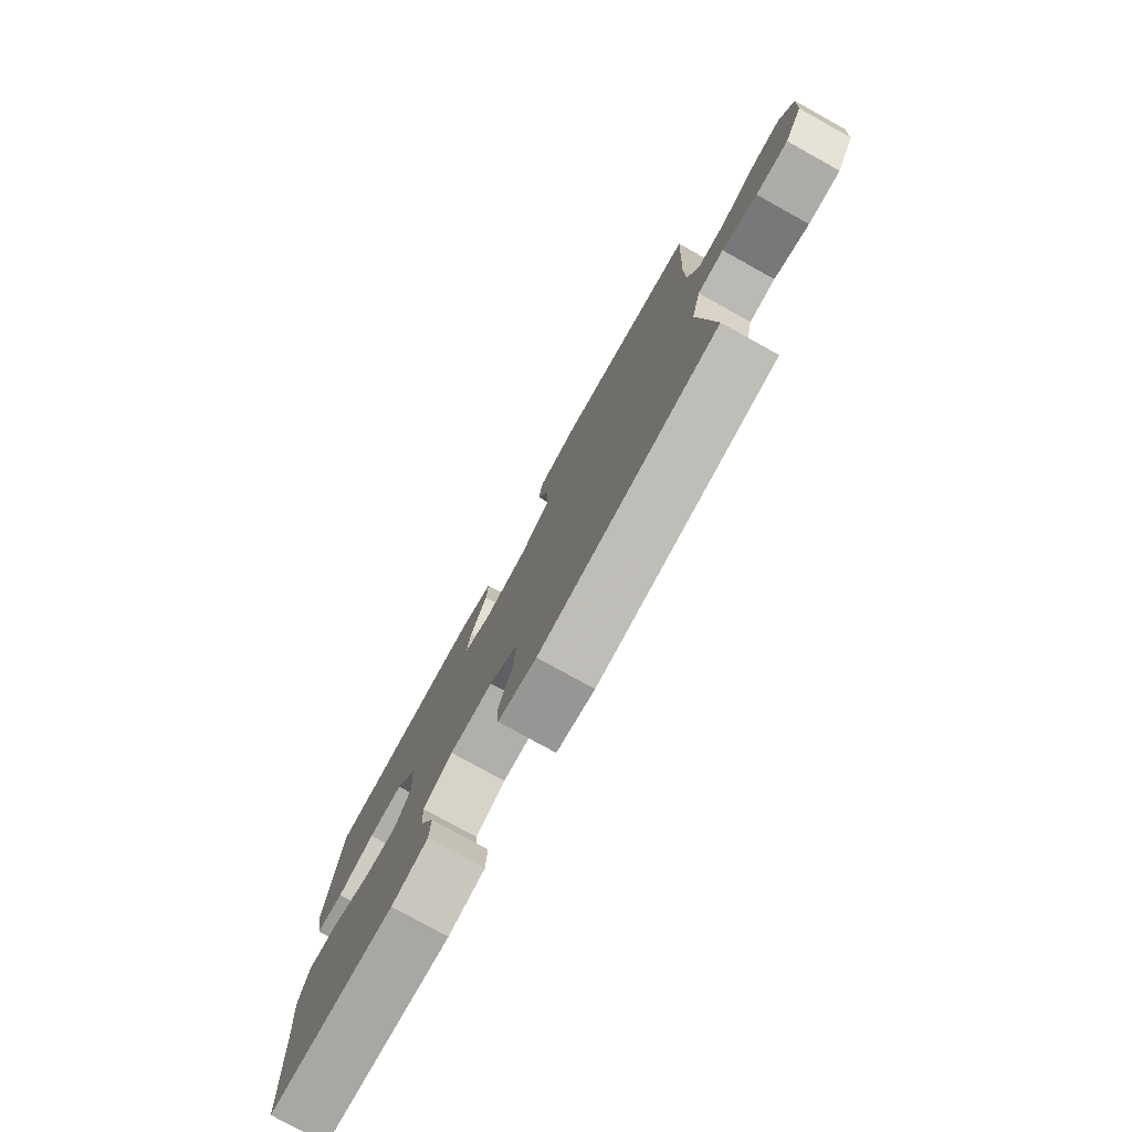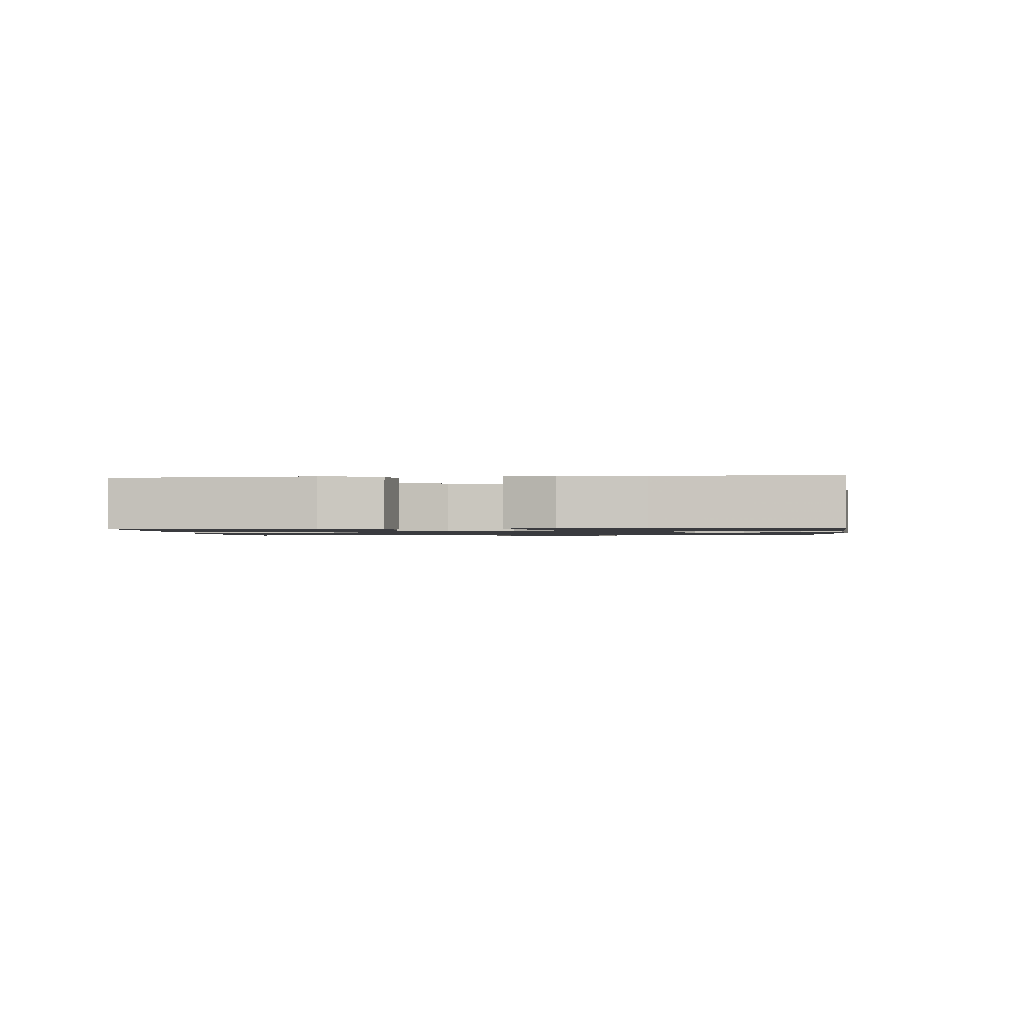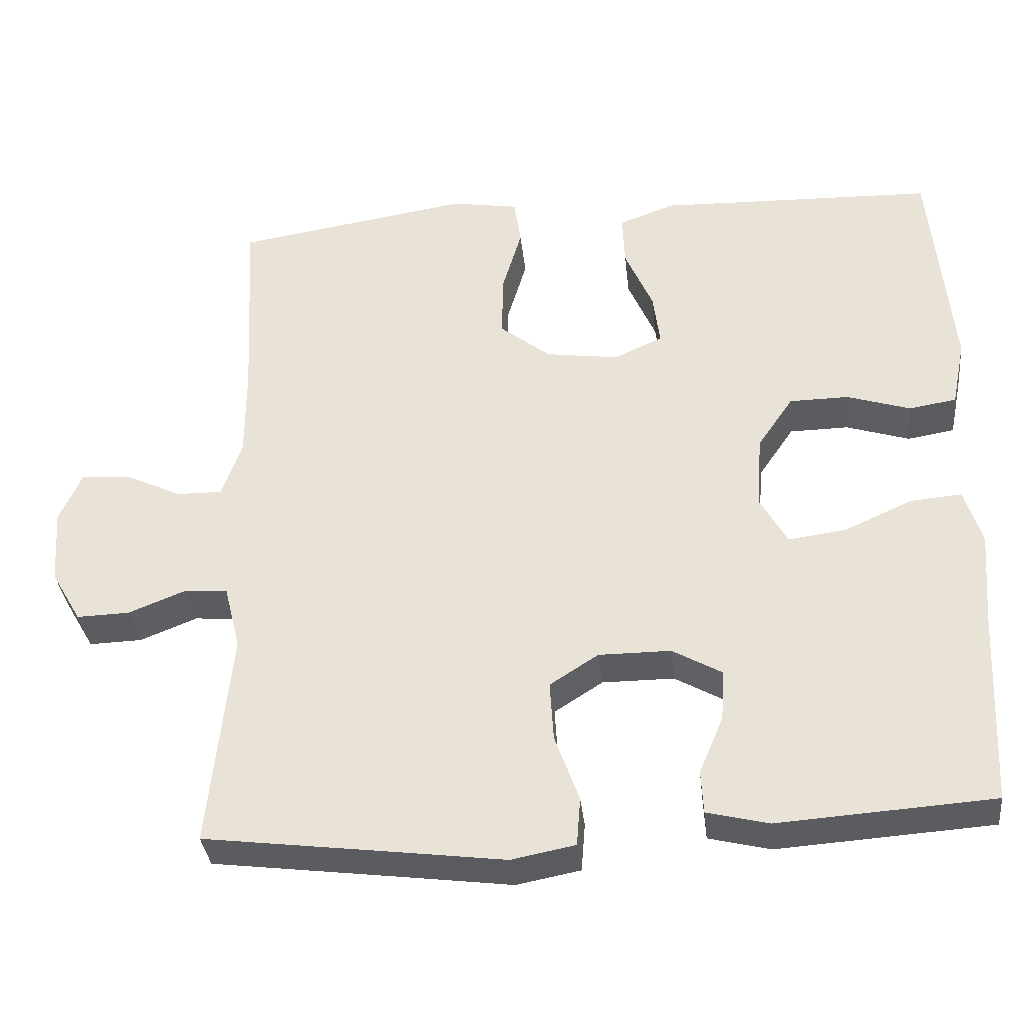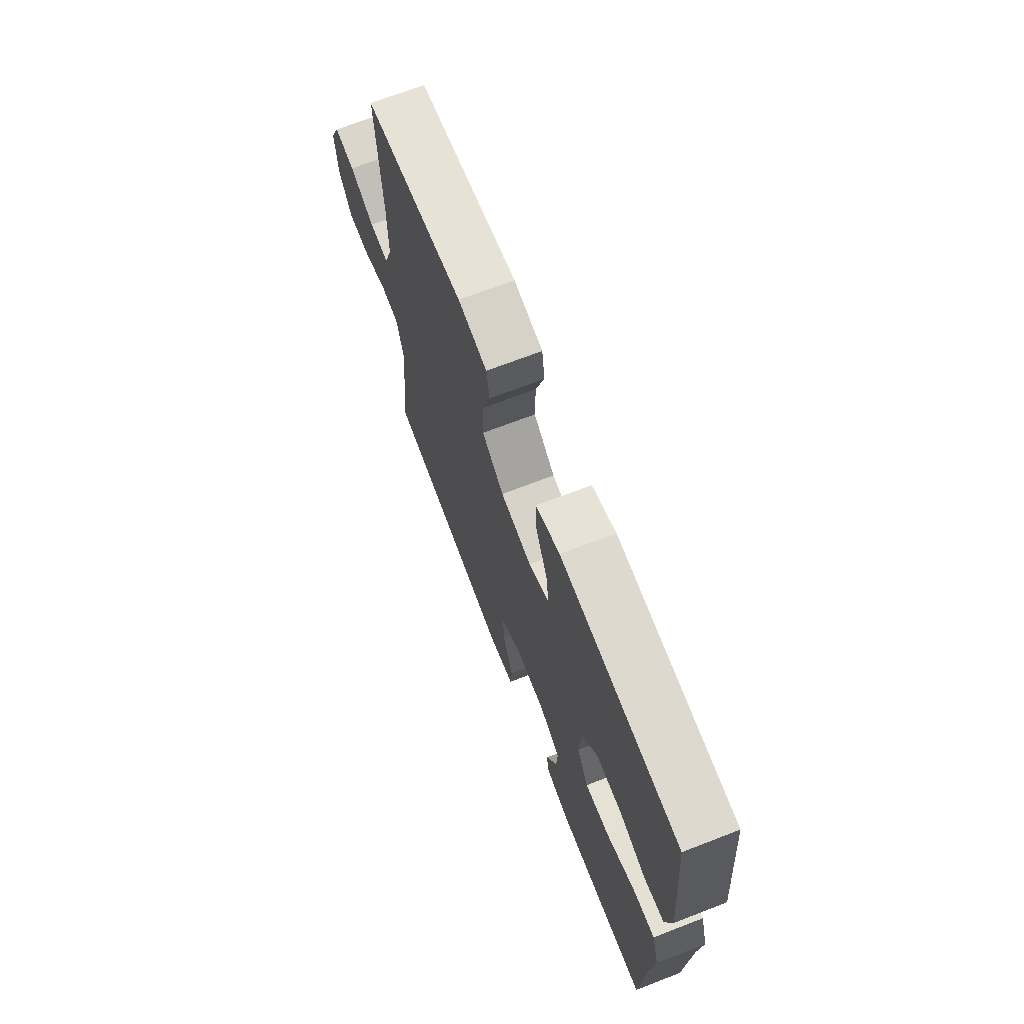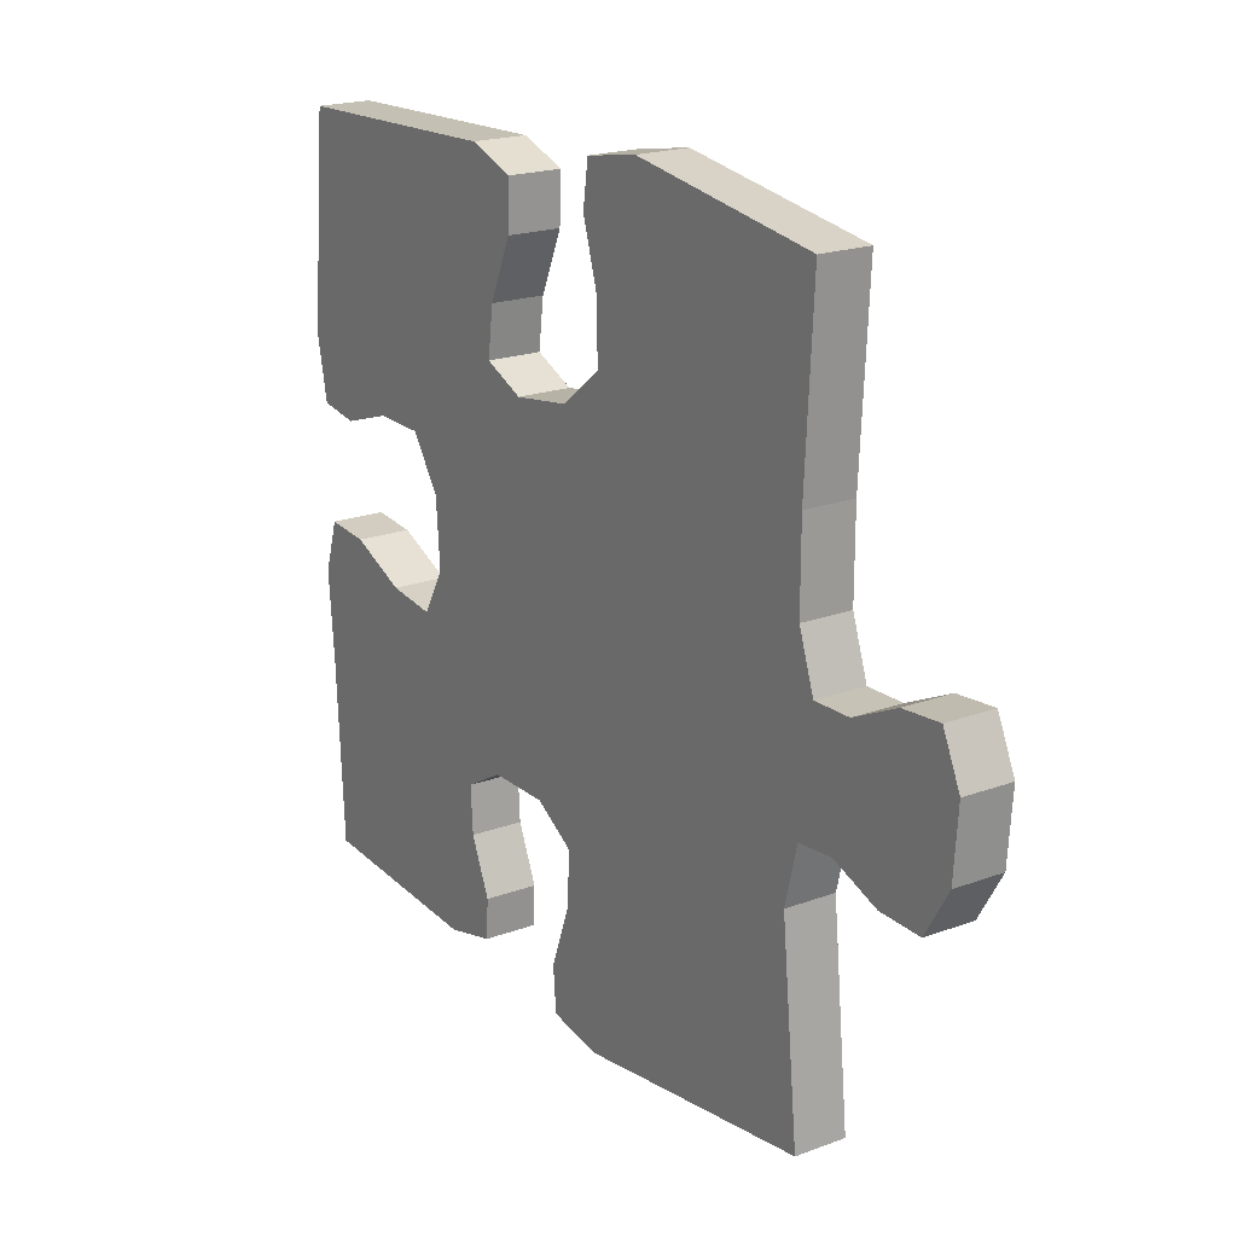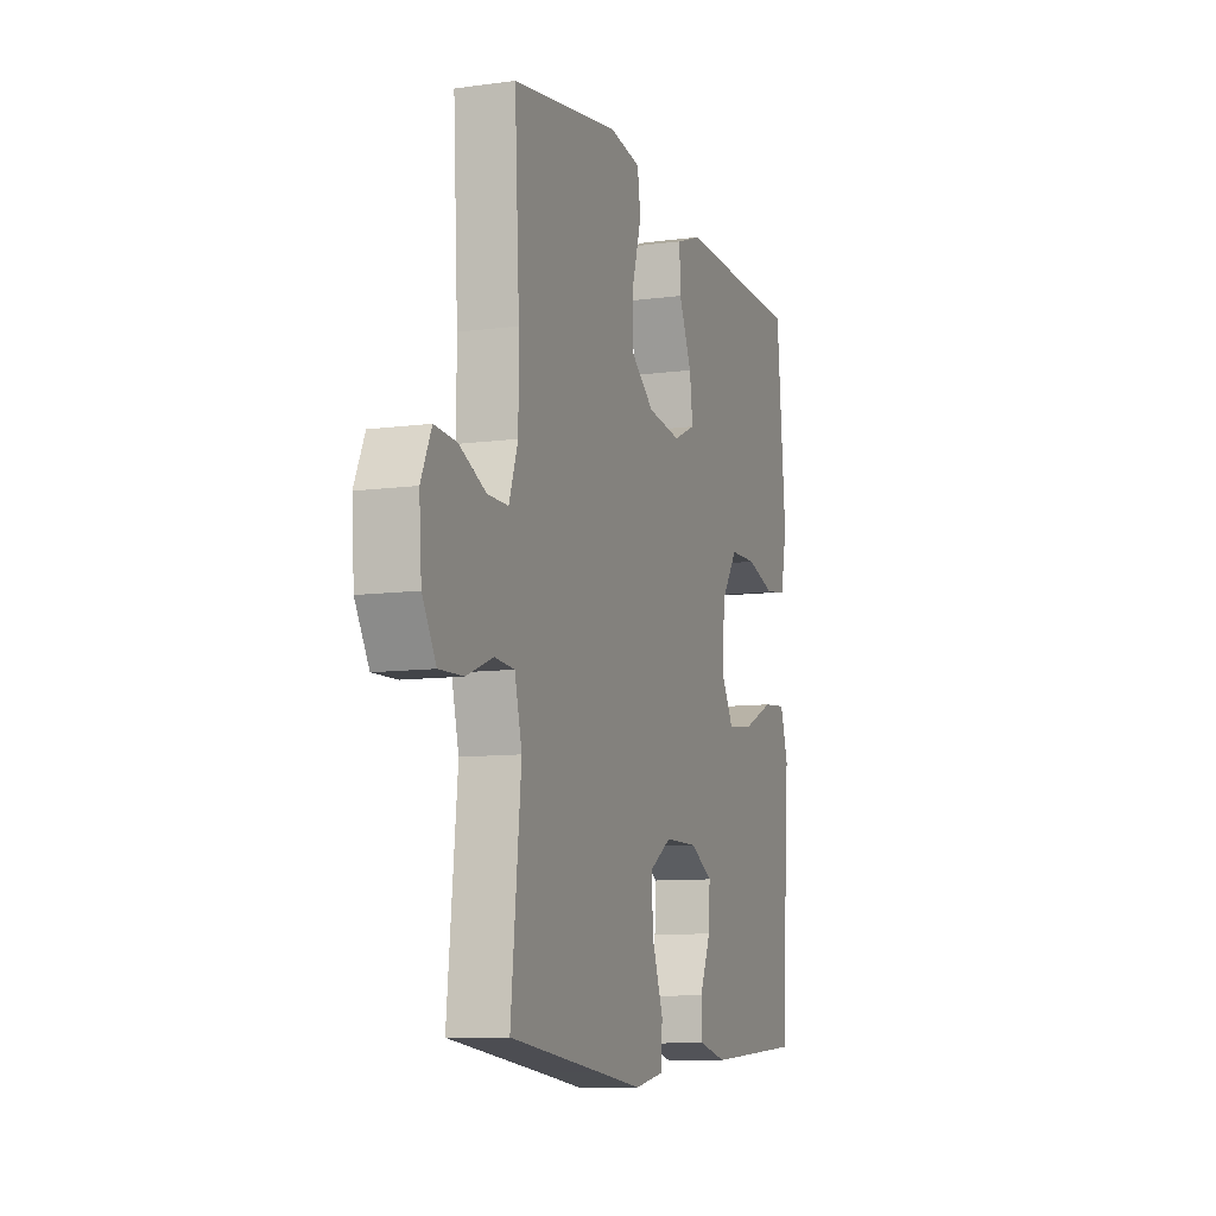
<metadata>
{"format":"obj","ext":"obj","renderer":"f3d","projection":"perspective","resolution":1024,"background":"white","views":[{"elev":-78.3,"azim":-119.0,"up":"+Z"},{"elev":-1.2,"azim":95.1,"up":"+Y"},{"elev":-35.1,"azim":6.2,"up":"+Z"},{"elev":70.0,"azim":68.9,"up":"+Z"},{"elev":20.1,"azim":-124.3,"up":"+Z"},{"elev":-9.5,"azim":-70.5,"up":"+Z"}]}
</metadata>
<code>
v 0.5 0.07 -0.5
v 0.217 0.07 -0.519
v 0.136 0.07 -0.499
v 0.133 0.07 -0.442
v 0.165 0.07 -0.366
v 0.169 0.07 -0.299
v 0.104 0.07 -0.262
v 0.009 0.07 -0.262
v -0.055 0.07 -0.303
v -0.05 0.07 -0.382
v -0.018 0.07 -0.471
v -0.023 0.07 -0.535
v -0.107 0.07 -0.551
v -0.236 0.07 -0.534
v -0.5 0.07 -0.5
v -0.471 0.07 -0.213
v -0.492 0.07 -0.128
v -0.549 0.07 -0.123
v -0.625 0.07 -0.153
v -0.695 0.07 -0.155
v -0.735 0.07 -0.086
v -0.742 0.07 0.014
v -0.712 0.07 0.081
v -0.648 0.07 0.076
v -0.572 0.07 0.04
v -0.512 0.07 0.039
v -0.486 0.07 0.115
v -0.486 0.07 0.236
v -0.5 0.07 0.5
v -0.19 0.07 0.548
v -0.1 0.07 0.533
v -0.091 0.07 0.47
v -0.117 0.07 0.382
v -0.118 0.07 0.298
v -0.051 0.07 0.245
v 0.045 0.07 0.231
v 0.109 0.07 0.26
v 0.1 0.07 0.33
v 0.063 0.07 0.416
v 0.06 0.07 0.485
v 0.134 0.07 0.512
v 0.253 0.07 0.508
v 0.5 0.07 0.5
v 0.527 0.07 0.205
v 0.509 0.07 0.116
v 0.447 0.07 0.106
v 0.363 0.07 0.133
v 0.285 0.07 0.132
v 0.238 0.07 0.063
v 0.231 0.07 -0.035
v 0.267 0.07 -0.099
v 0.343 0.07 -0.089
v 0.432 0.07 -0.049
v 0.5 0.07 -0.043
v 0.523 0.07 -0.117
v 0.513 0.07 -0.238
v 0.5 0 -0.5
v 0.217 0 -0.519
v 0.136 0 -0.499
v 0.133 0 -0.442
v 0.165 0 -0.366
v 0.169 0 -0.299
v 0.104 0 -0.262
v 0.009 0 -0.262
v -0.055 0 -0.303
v -0.05 0 -0.382
v -0.018 0 -0.471
v -0.023 0 -0.535
v -0.107 0 -0.551
v -0.236 0 -0.534
v -0.5 0 -0.5
v -0.471 0 -0.213
v -0.492 0 -0.128
v -0.549 0 -0.123
v -0.625 0 -0.153
v -0.695 0 -0.155
v -0.735 0 -0.086
v -0.742 0 0.014
v -0.712 0 0.081
v -0.648 0 0.076
v -0.572 0 0.04
v -0.512 0 0.039
v -0.486 0 0.115
v -0.486 0 0.236
v -0.5 0 0.5
v -0.19 0 0.548
v -0.1 0 0.533
v -0.091 0 0.47
v -0.117 0 0.382
v -0.118 0 0.298
v -0.051 0 0.245
v 0.045 0 0.231
v 0.109 0 0.26
v 0.1 0 0.33
v 0.063 0 0.416
v 0.06 0 0.485
v 0.134 0 0.512
v 0.253 0 0.508
v 0.5 0 0.5
v 0.527 0 0.205
v 0.509 0 0.116
v 0.447 0 0.106
v 0.363 0 0.133
v 0.285 0 0.132
v 0.238 0 0.063
v 0.231 0 -0.035
v 0.267 0 -0.099
v 0.343 0 -0.089
v 0.432 0 -0.049
v 0.5 0 -0.043
v 0.523 0 -0.117
v 0.513 0 -0.238
f 53 54 55 56
f 52 53 56 1
f 51 52 1 2
f 50 51 2
f 44 45 46 47
f 42 43 44 47
f 42 47 48
f 41 42 48 49
f 38 39 40 41
f 37 38 41 49
f 30 31 32 33
f 28 29 30 33
f 27 28 33 34
f 26 27 34 35
f 22 23 24 25
f 22 25 26
f 21 22 26
f 18 19 20 21
f 17 18 21 26
f 16 17 26 35
f 14 15 16 35
f 10 11 12 13
f 9 10 13 14
f 2 3 4 5
f 50 2 5 6
f 36 37 49 50
f 36 50 6 7
f 9 14 35 36
f 8 9 36
f 7 8 36
f 112 111 110 109
f 57 112 109 108
f 58 57 108 107
f 58 107 106
f 103 102 101 100
f 103 100 99 98
f 104 103 98
f 105 104 98 97
f 97 96 95 94
f 105 97 94 93
f 89 88 87 86
f 89 86 85 84
f 90 89 84 83
f 91 90 83 82
f 81 80 79 78
f 82 81 78
f 82 78 77
f 77 76 75 74
f 82 77 74 73
f 91 82 73 72
f 91 72 71 70
f 69 68 67 66
f 70 69 66 65
f 61 60 59 58
f 62 61 58 106
f 106 105 93 92
f 63 62 106 92
f 92 91 70 65
f 92 65 64
f 92 64 63
f 1 57 58 2
f 2 58 59 3
f 3 59 60 4
f 4 60 61 5
f 5 61 62 6
f 6 62 63 7
f 7 63 64 8
f 8 64 65 9
f 9 65 66 10
f 10 66 67 11
f 11 67 68 12
f 12 68 69 13
f 13 69 70 14
f 14 70 71 15
f 15 71 72 16
f 16 72 73 17
f 17 73 74 18
f 18 74 75 19
f 19 75 76 20
f 20 76 77 21
f 21 77 78 22
f 22 78 79 23
f 23 79 80 24
f 24 80 81 25
f 25 81 82 26
f 26 82 83 27
f 27 83 84 28
f 28 84 85 29
f 29 85 86 30
f 30 86 87 31
f 31 87 88 32
f 32 88 89 33
f 33 89 90 34
f 34 90 91 35
f 35 91 92 36
f 36 92 93 37
f 37 93 94 38
f 38 94 95 39
f 39 95 96 40
f 40 96 97 41
f 41 97 98 42
f 42 98 99 43
f 43 99 100 44
f 44 100 101 45
f 45 101 102 46
f 46 102 103 47
f 47 103 104 48
f 48 104 105 49
f 49 105 106 50
f 50 106 107 51
f 51 107 108 52
f 52 108 109 53
f 53 109 110 54
f 54 110 111 55
f 55 111 112 56
f 56 112 57 1

</code>
